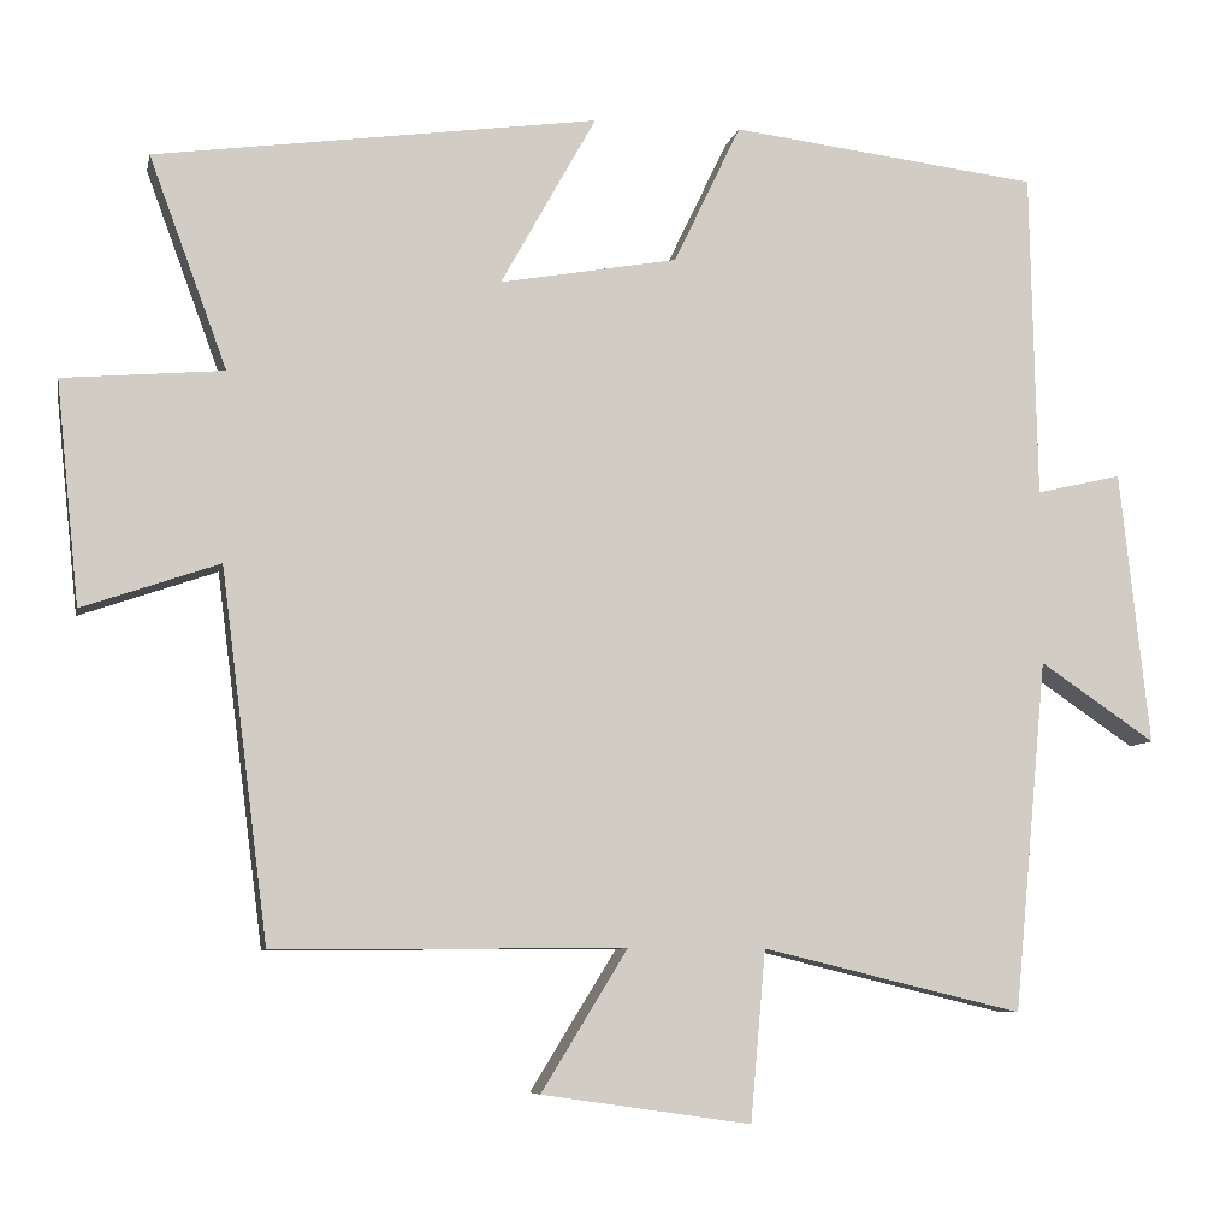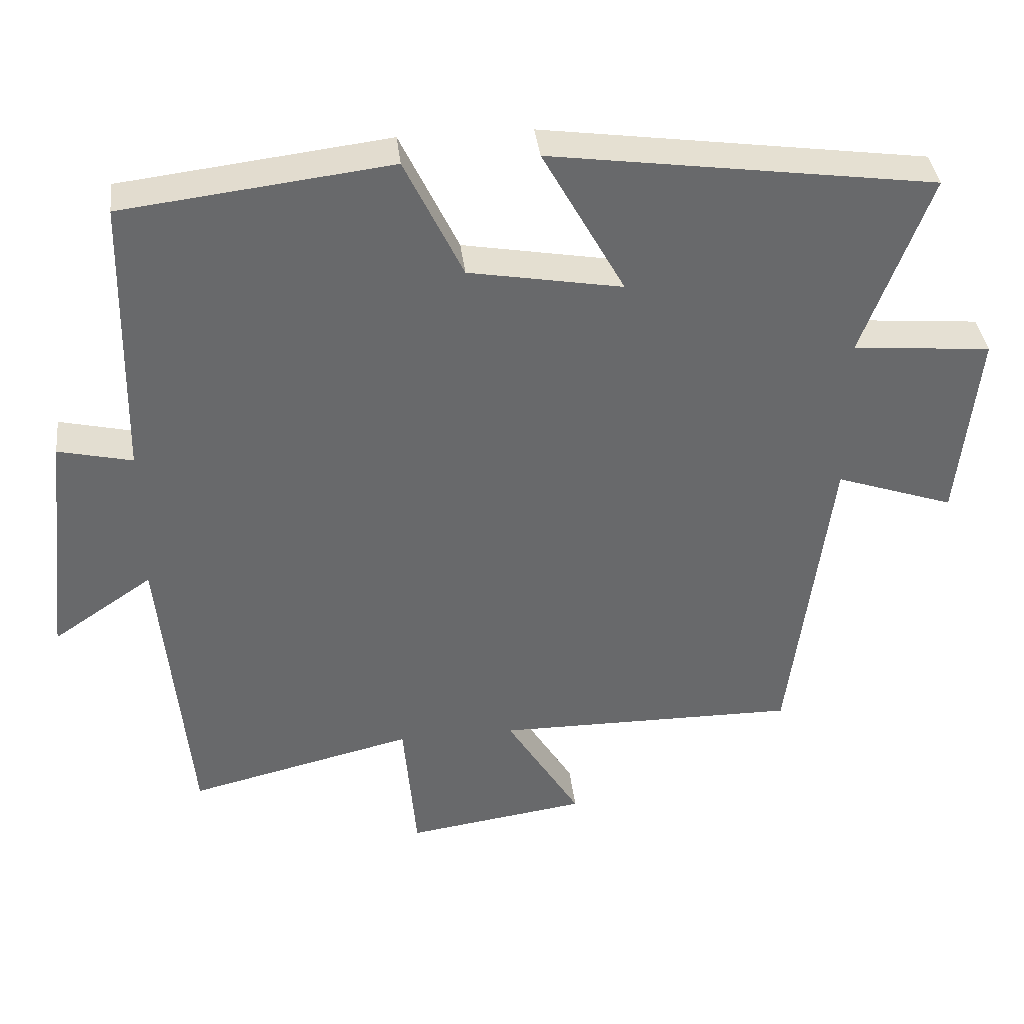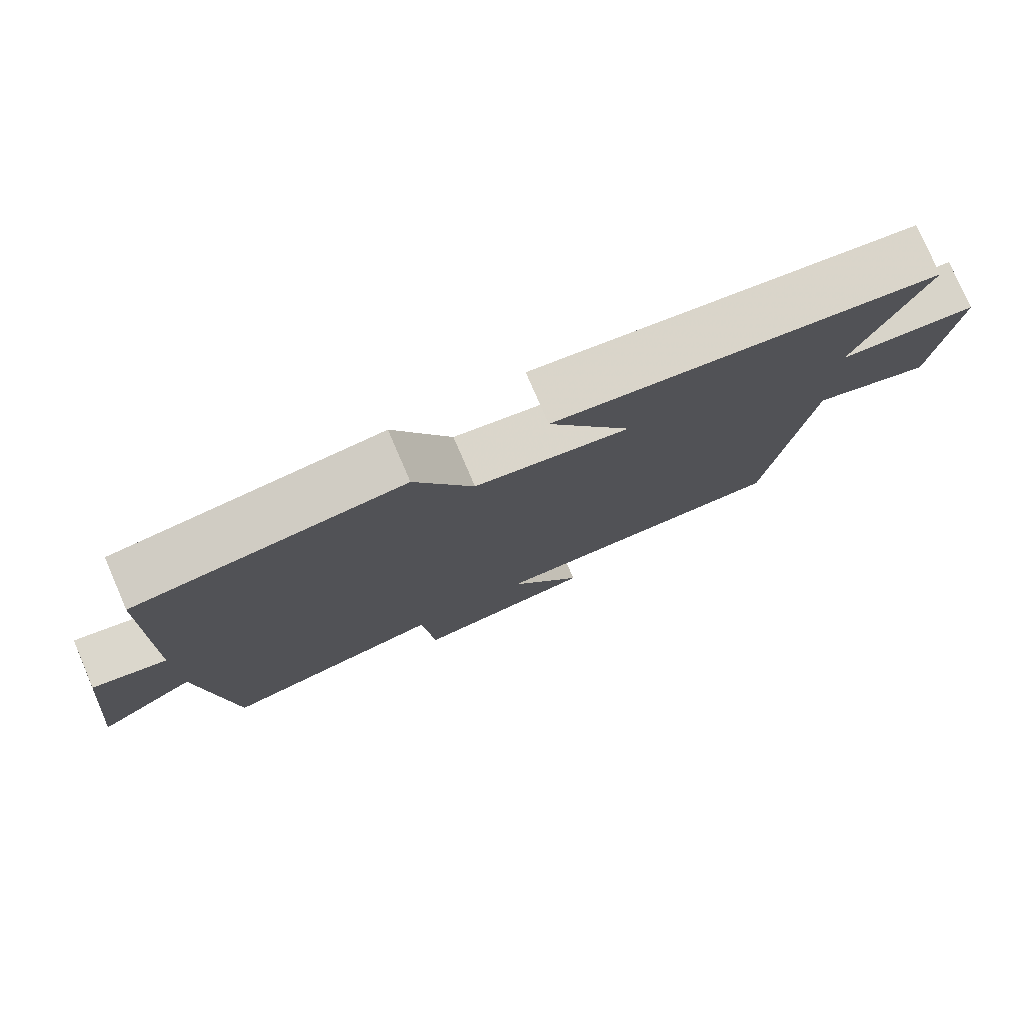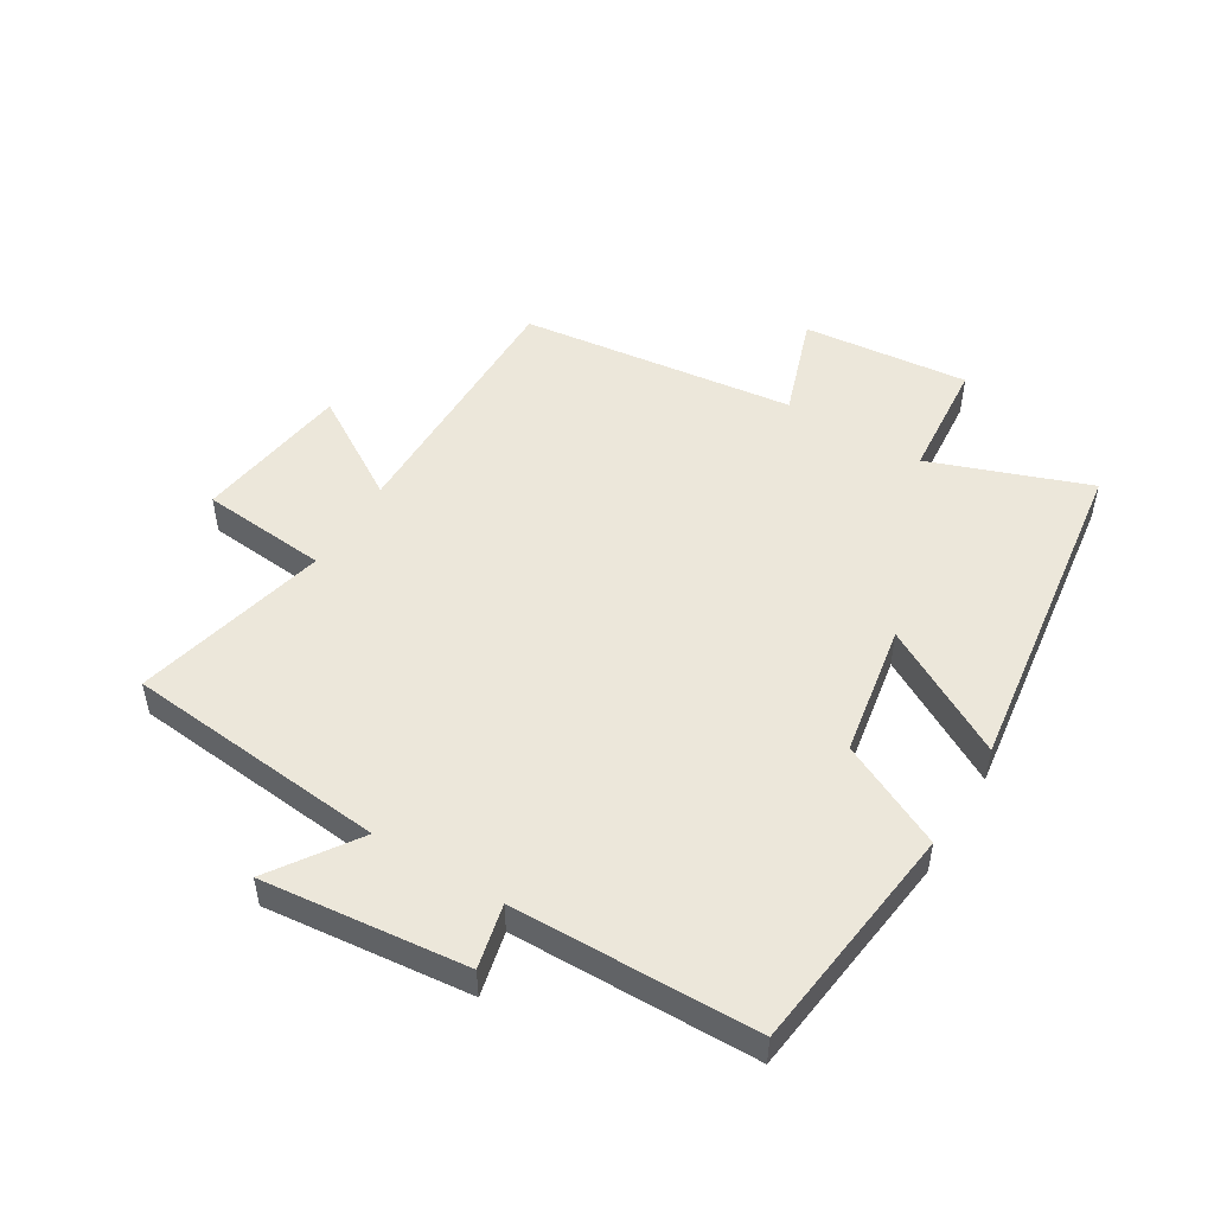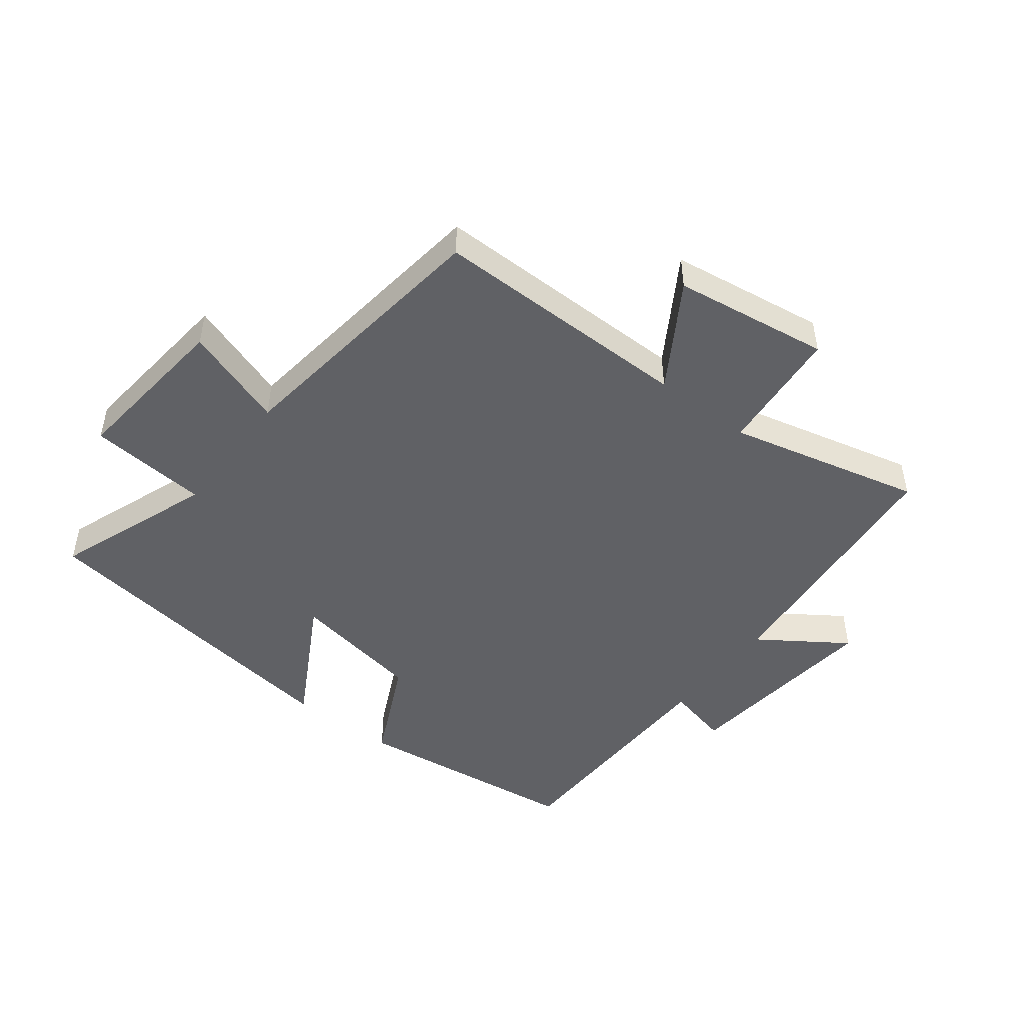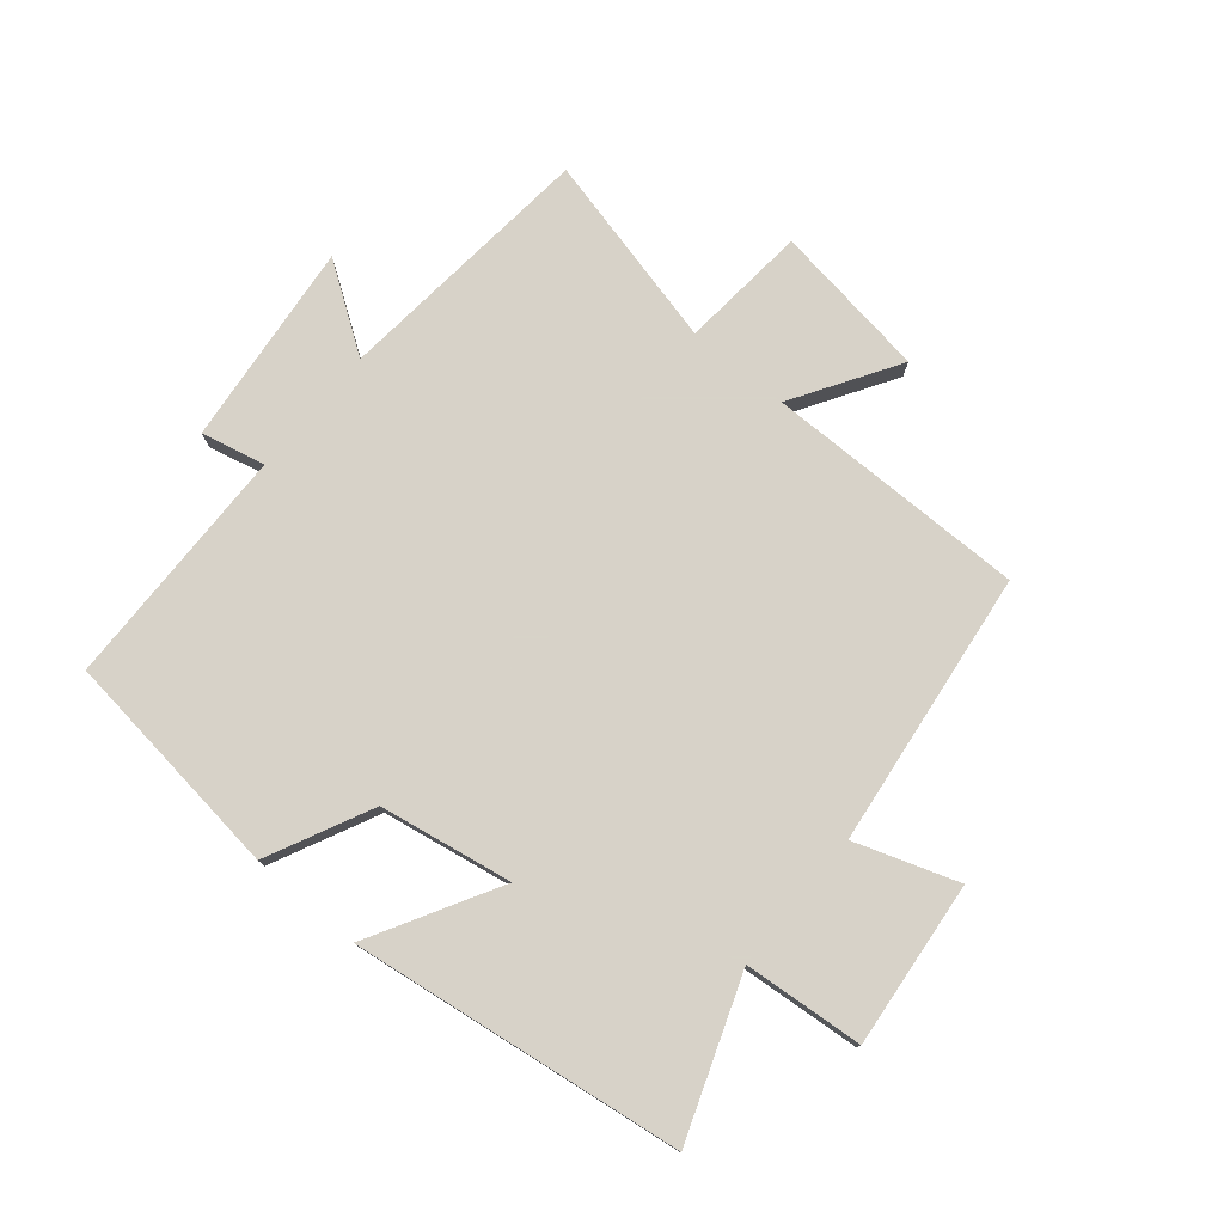
<metadata>
{"format":"obj","ext":"obj","renderer":"f3d","projection":"perspective","resolution":1024,"background":"white","views":[{"elev":-7.5,"azim":168.3,"up":"+Z"},{"elev":37.8,"azim":-6.6,"up":"+Z"},{"elev":78.1,"azim":-23.3,"up":"+Z"},{"elev":50.4,"azim":-58.6,"up":"+Y"},{"elev":-47.8,"azim":142.5,"up":"+Y"},{"elev":77.3,"azim":40.0,"up":"+Y"}]}
</metadata>
<code>
v -0.492 0.07 0.455
v -0.12 0.07 0.5
v -0.039 0.07 0.331
v 0.175 0.07 0.293
v 0.06 0.07 0.5
v 0.594 0.07 0.425
v 0.5 0.07 0.17
v 0.693 0.07 0.153
v 0.665 0.07 -0.115
v 0.5 0.07 -0.058
v 0.443 0.07 -0.503
v 0.02 0.07 -0.5
v 0.124 0.07 -0.669
v -0.128 0.07 -0.705
v -0.146 0.07 -0.5
v -0.46 0.07 -0.575
v -0.5 0.07 -0.151
v -0.639 0.07 -0.245
v -0.603 0.07 0.085
v -0.5 0.07 0.061
v -0.492 0 0.455
v -0.12 0 0.5
v -0.039 0 0.331
v 0.175 0 0.293
v 0.06 0 0.5
v 0.594 0 0.425
v 0.5 0 0.17
v 0.693 0 0.153
v 0.665 0 -0.115
v 0.5 0 -0.058
v 0.443 0 -0.503
v 0.02 0 -0.5
v 0.124 0 -0.669
v -0.128 0 -0.705
v -0.146 0 -0.5
v -0.46 0 -0.575
v -0.5 0 -0.151
v -0.639 0 -0.245
v -0.603 0 0.085
v -0.5 0 0.061
f 17 18 19 20
f 15 16 17 20
f 15 20 1 2
f 12 13 14 15
f 12 15 2 3
f 10 11 12 3
f 7 8 9 10
f 7 10 3 4
f 4 5 6 7
f 40 39 38 37
f 40 37 36 35
f 22 21 40 35
f 35 34 33 32
f 23 22 35 32
f 23 32 31 30
f 30 29 28 27
f 24 23 30 27
f 27 26 25 24
f 1 21 22 2
f 2 22 23 3
f 3 23 24 4
f 4 24 25 5
f 5 25 26 6
f 6 26 27 7
f 7 27 28 8
f 8 28 29 9
f 9 29 30 10
f 10 30 31 11
f 11 31 32 12
f 12 32 33 13
f 13 33 34 14
f 14 34 35 15
f 15 35 36 16
f 16 36 37 17
f 17 37 38 18
f 18 38 39 19
f 19 39 40 20
f 20 40 21 1

</code>
